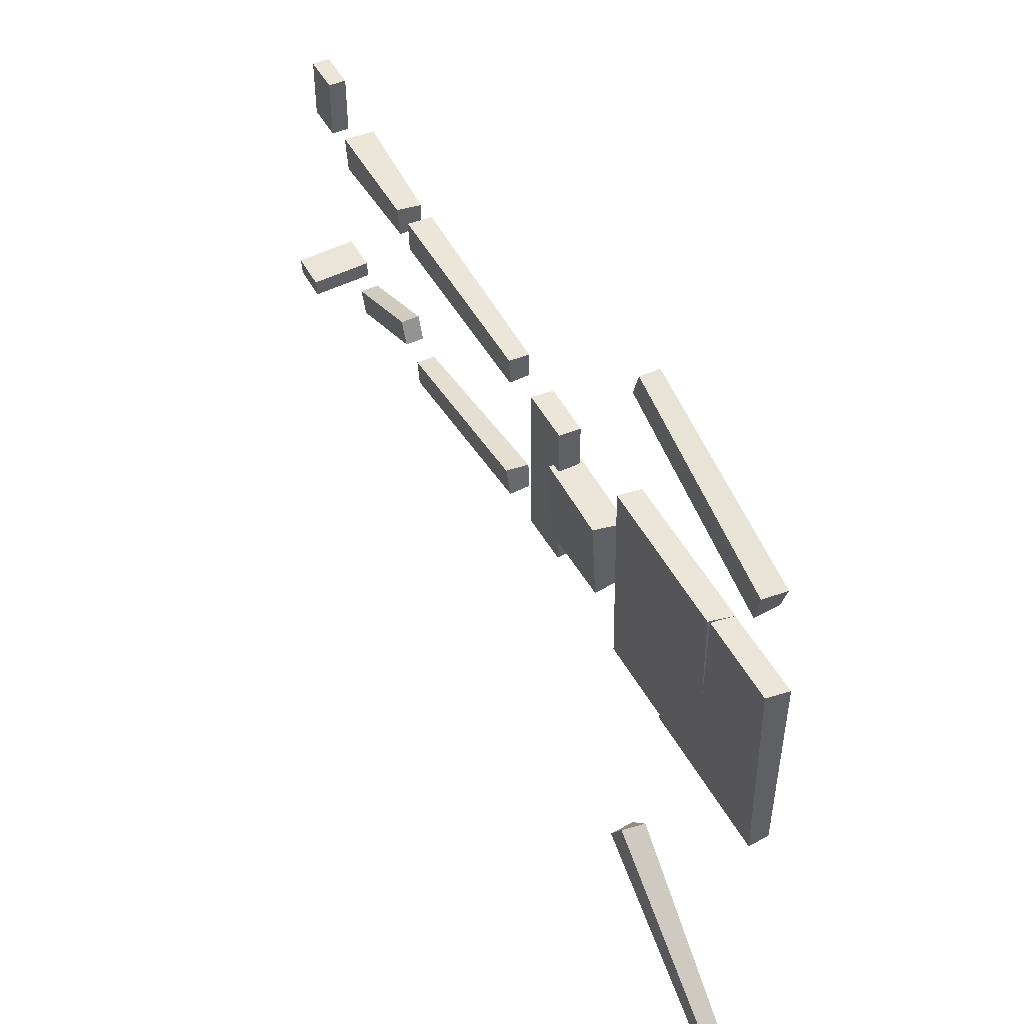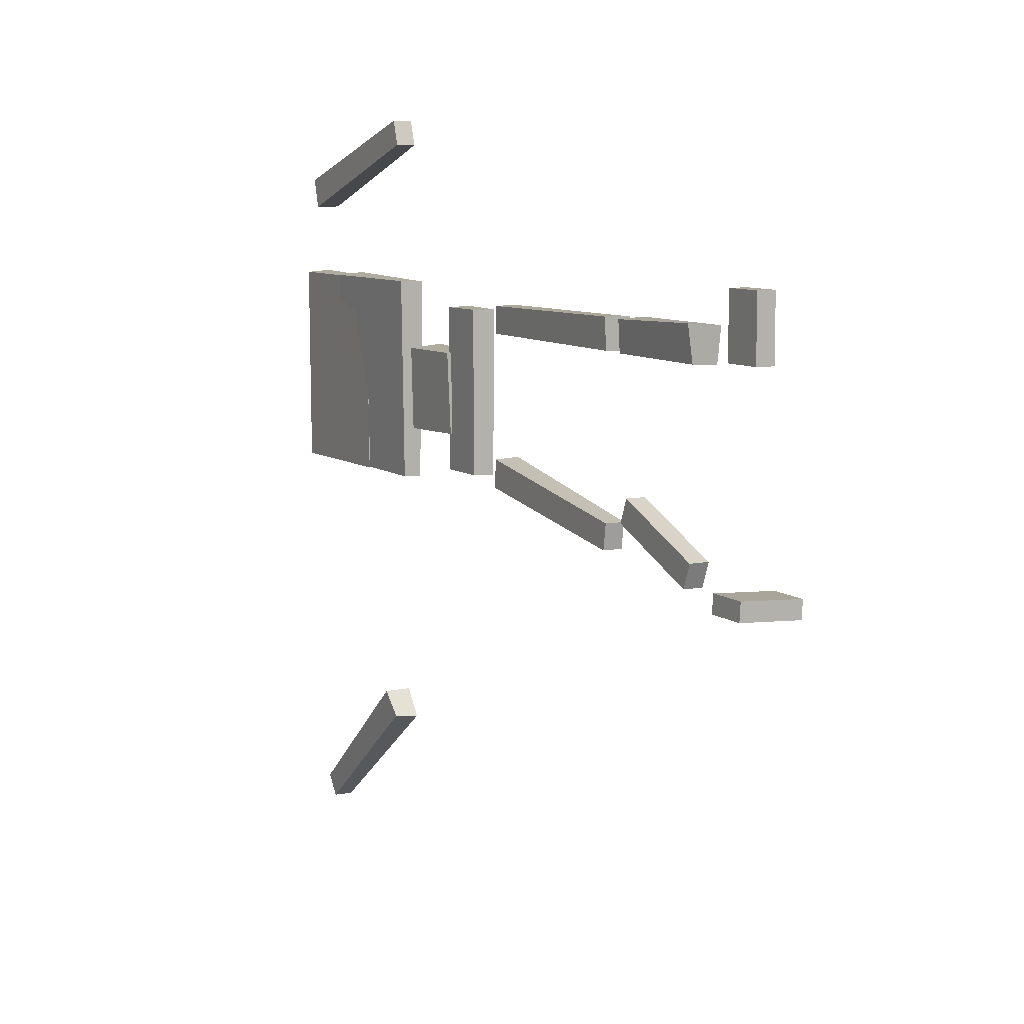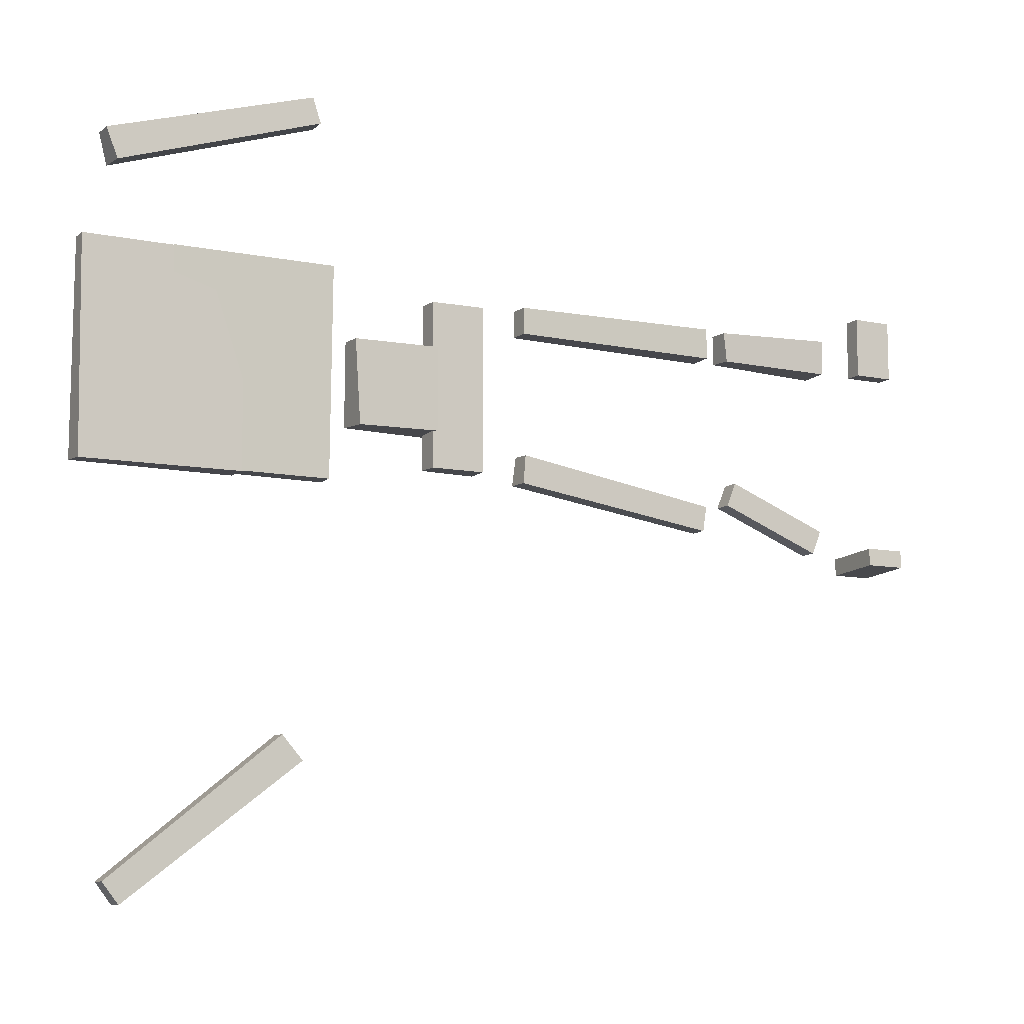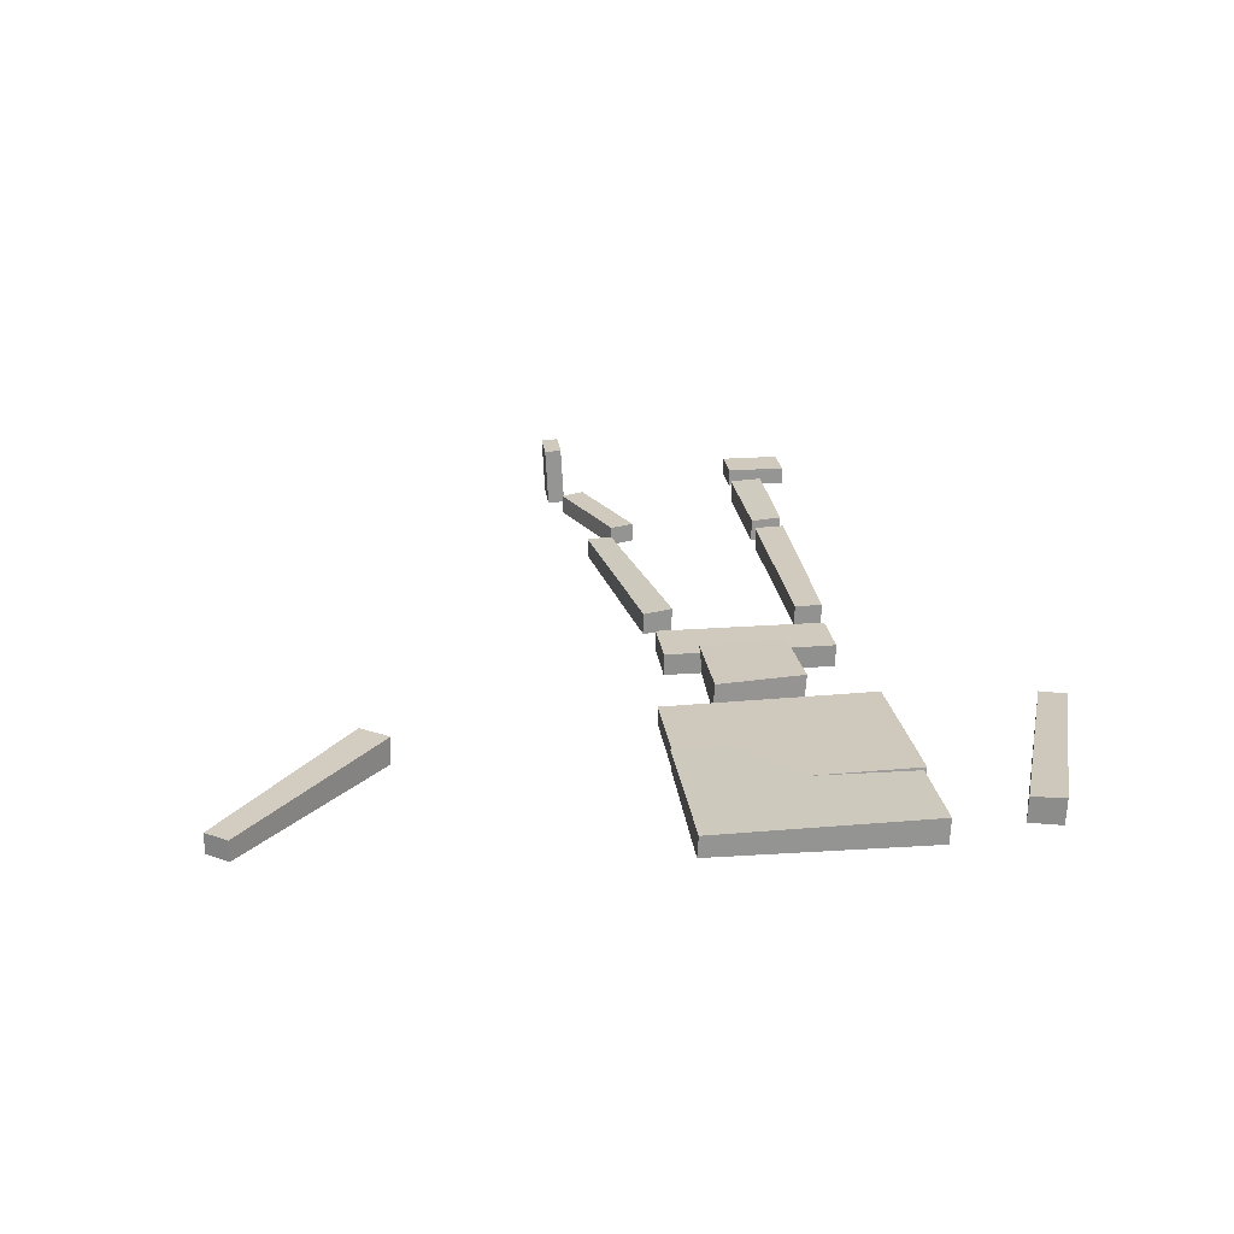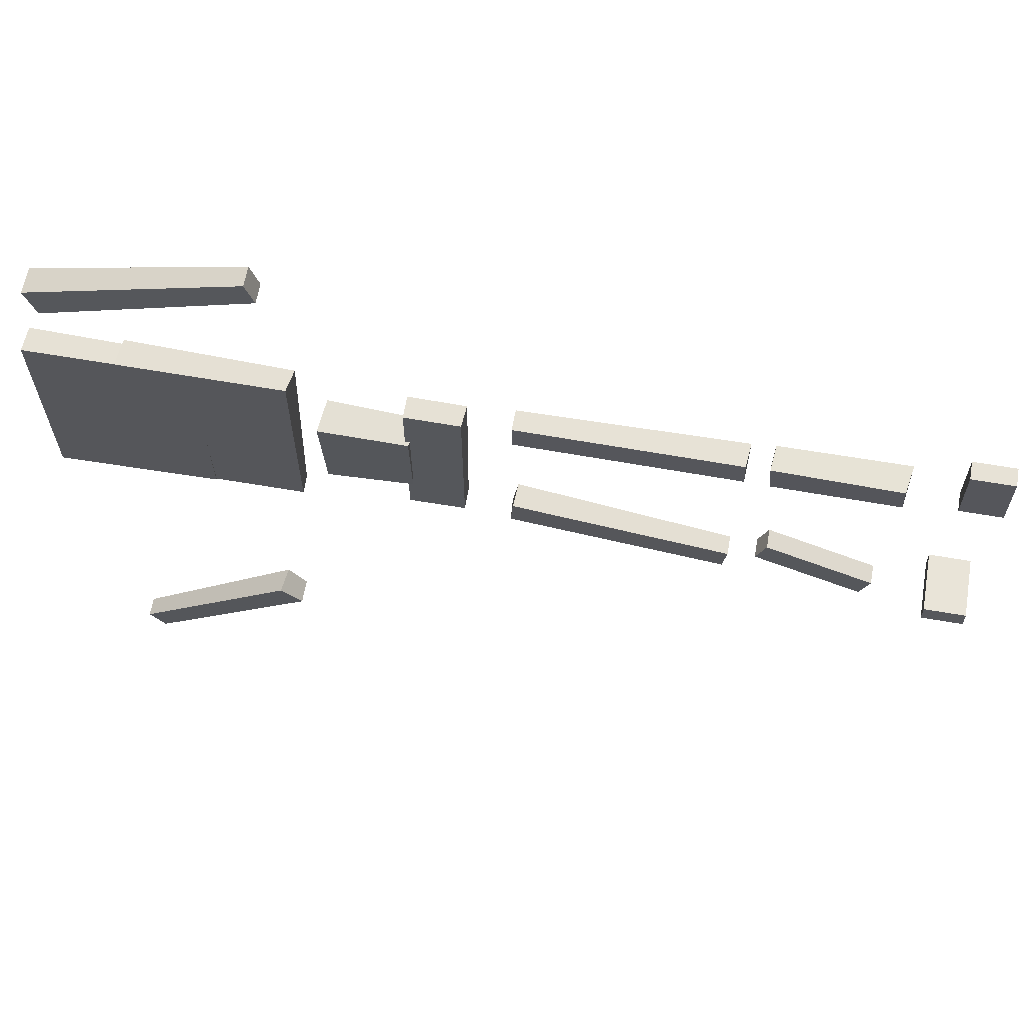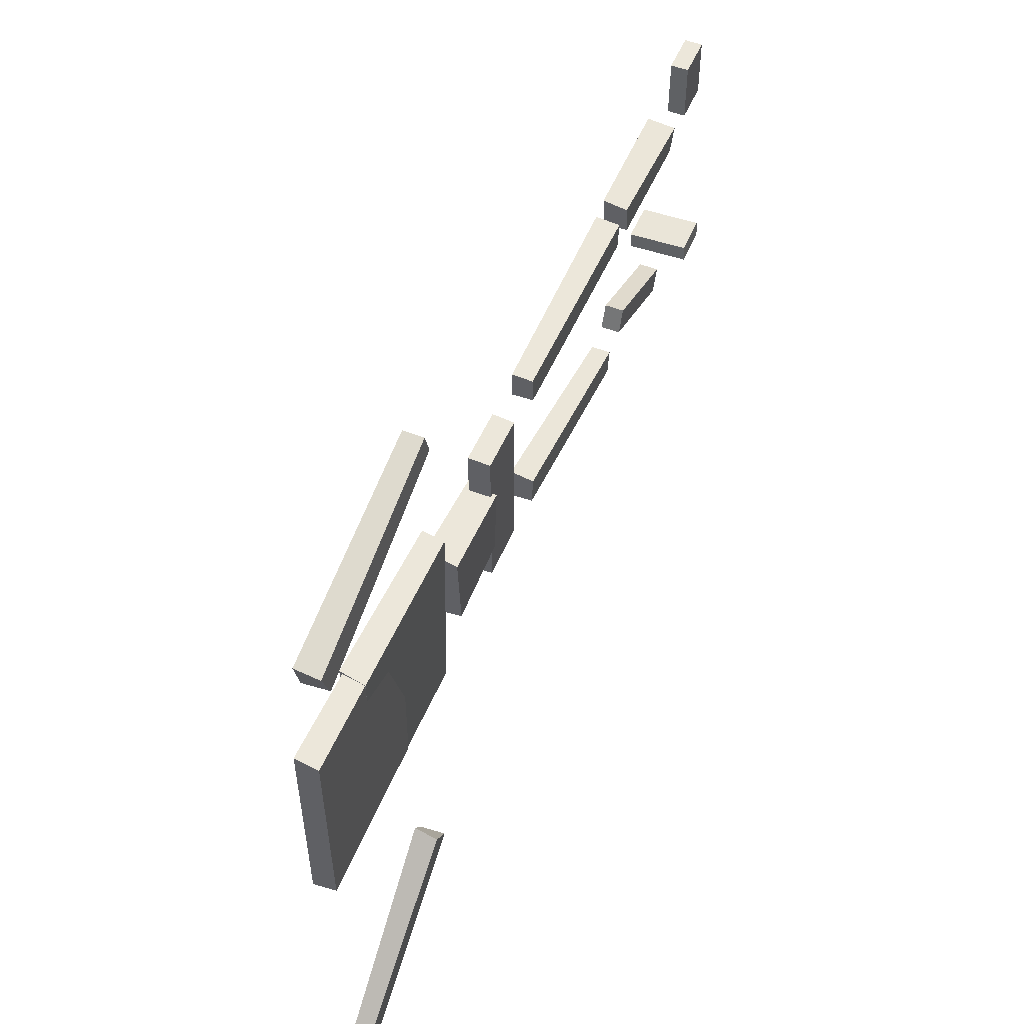
<metadata>
{"format":"obj","ext":"obj","renderer":"f3d","projection":"perspective","resolution":1024,"background":"white","views":[{"elev":47.6,"azim":-117.0,"up":"+Z"},{"elev":8.7,"azim":62.0,"up":"+Z"},{"elev":-9.9,"azim":-28.0,"up":"+Z"},{"elev":23.1,"azim":-97.0,"up":"+Y"},{"elev":63.3,"azim":9.9,"up":"+Z"},{"elev":52.8,"azim":-67.3,"up":"+Z"}]}
</metadata>
<code>
o Cube.009_Cube.011
v -2.181 -0.01534 1.734
v -2.174 0.1456 1.744
v -2.11 -0.023 1.544
v -2.125 0.1405 1.545
v -0.8565 -0.002389 2.142
v -0.8546 0.1251 2.143
v -0.8032 -0.002126 1.982
v -0.8041 0.1266 1.98
v 0.6267 -0.002571 0.981
v 0.6287 0.1293 0.9847
v 0.629 -0.005408 0.8086
v 0.6222 0.128 0.8091
v 2.005 -0.02031 0.9985
v 2.018 0.1396 0.995
v 2.011 -0.01204 0.802
v 2.004 0.14 0.7969
v 0.6362 -0.009054 0.01498
v 0.6456 0.1429 0.02473
v 0.622 -0.008092 -0.1663
v 0.6126 0.13 -0.1638
v 1.997 0 -0.2045
v 1.997 0.1232 -0.2045
v 1.971 0 -0.3671
v 1.971 0.1232 -0.3671
v 2.148 -0.01406 0.9922
v 2.162 0.1475 1.003
v 2.167 -0.01487 0.7989
v 2.156 0.1335 0.8034
v 2.931 -0.04264 1.018
v 2.963 0.1495 1.004
v 2.942 -0.01742 0.7957
v 2.925 0.1516 0.7837
v 2.227 0 -0.0279
v 2.227 0.1232 -0.0279
v 2.165 0 -0.1807
v 2.165 0.1232 -0.1807
v 2.909 0 -0.3005
v 2.909 0.1232 -0.3005
v 2.848 0 -0.4533
v 2.848 0.1232 -0.4533
v 3.261 0 1.224
v 3.261 0.1145 1.224
v 3.261 -0.00024 0.8271
v 3.261 0.1148 0.8271
v 3.525 0 1.224
v 3.525 0.1145 1.224
v 3.525 0 0.8273
v 3.525 0.1145 0.8273
v 3.261 -0.07959 -0.5143
v 3.261 -0.07344 -0.3999
v 3.261 0.3162 -0.5356
v 3.261 0.3223 -0.4212
v 3.525 -0.07959 -0.5143
v 3.525 -0.07344 -0.3999
v 3.525 0.3162 -0.5356
v 3.525 0.3223 -0.4212
v -0.5583 -0.02517 0.6345
v -0.5348 0.1841 0.6565
v -0.5239 -0.0275 0.09705
v -0.5492 0.1583 0.1042
v 0.002847 -0.03392 0.6422
v 0.04512 0.1644 0.6387
v 0.01077 -0.01415 0.112
v 0.00035 0.1645 0.09681
v -0.02234 -0.005919 0.9369
v -0.02153 0.1344 0.9418
v -0.0181 -0.008022 -0.124
v -0.02743 0.1301 -0.1228
v 0.3267 -0.009729 0.9408
v 0.3376 0.1321 0.9395
v 0.3307 -0.006336 -0.1223
v 0.3282 0.1342 -0.1268
v -1.744 -0.01942 1.07
v -1.723 0.1439 1.088
v -1.707 -0.00521 -0.2568
v -1.711 0.1108 -0.2556
v -0.7119 -0.02409 1.074
v -0.6874 0.1229 1.068
v -0.7155 -0.004744 -0.2557
v -0.7196 0.114 -0.2595
v -2.31 -0.0169 1.067
v -2.297 0.1347 1.079
v -2.291 -0.01862 -0.2701
v -2.305 0.1197 -0.2648
v -1.292 -0.01785 1.068
v -1.274 0.1193 1.064
v -1.283 -0.009623 -0.2606
v -1.293 0.1219 -0.2673
v -0.8638 -0.01416 -1.964
v -0.8666 0.1494 -1.983
v -0.9998 -0.02375 -1.815
v -0.9787 0.1397 -1.807
v -1.966 -0.001382 -2.808
v -1.967 0.1241 -2.809
v -2.068 -0.000556 -2.677
v -2.068 0.1241 -2.677
f 1 2 4 3
f 3 4 8 7
f 7 8 6 5
f 5 6 2 1
f 3 7 5 1
f 8 4 2 6
f 9 10 12 11
f 11 12 16 15
f 15 16 14 13
f 13 14 10 9
f 11 15 13 9
f 16 12 10 14
f 17 18 20 19
f 19 20 24 23
f 23 24 22 21
f 21 22 18 17
f 19 23 21 17
f 24 20 18 22
f 25 26 28 27
f 27 28 32 31
f 31 32 30 29
f 29 30 26 25
f 27 31 29 25
f 32 28 26 30
f 33 34 36 35
f 35 36 40 39
f 39 40 38 37
f 37 38 34 33
f 35 39 37 33
f 40 36 34 38
f 41 42 44 43
f 43 44 48 47
f 47 48 46 45
f 45 46 42 41
f 43 47 45 41
f 48 44 42 46
f 49 50 52 51
f 51 52 56 55
f 55 56 54 53
f 53 54 50 49
f 51 55 53 49
f 56 52 50 54
f 57 58 60 59
f 59 60 64 63
f 63 64 62 61
f 61 62 58 57
f 59 63 61 57
f 64 60 58 62
f 65 66 68 67
f 67 68 72 71
f 71 72 70 69
f 69 70 66 65
f 67 71 69 65
f 72 68 66 70
f 73 74 76 75
f 75 76 80 79
f 79 80 78 77
f 77 78 74 73
f 75 79 77 73
f 80 76 74 78
f 81 82 84 83
f 83 84 88 87
f 87 88 86 85
f 85 86 82 81
f 83 87 85 81
f 88 84 82 86
f 89 90 92 91
f 91 92 96 95
f 95 96 94 93
f 93 94 90 89
f 91 95 93 89
f 96 92 90 94

</code>
